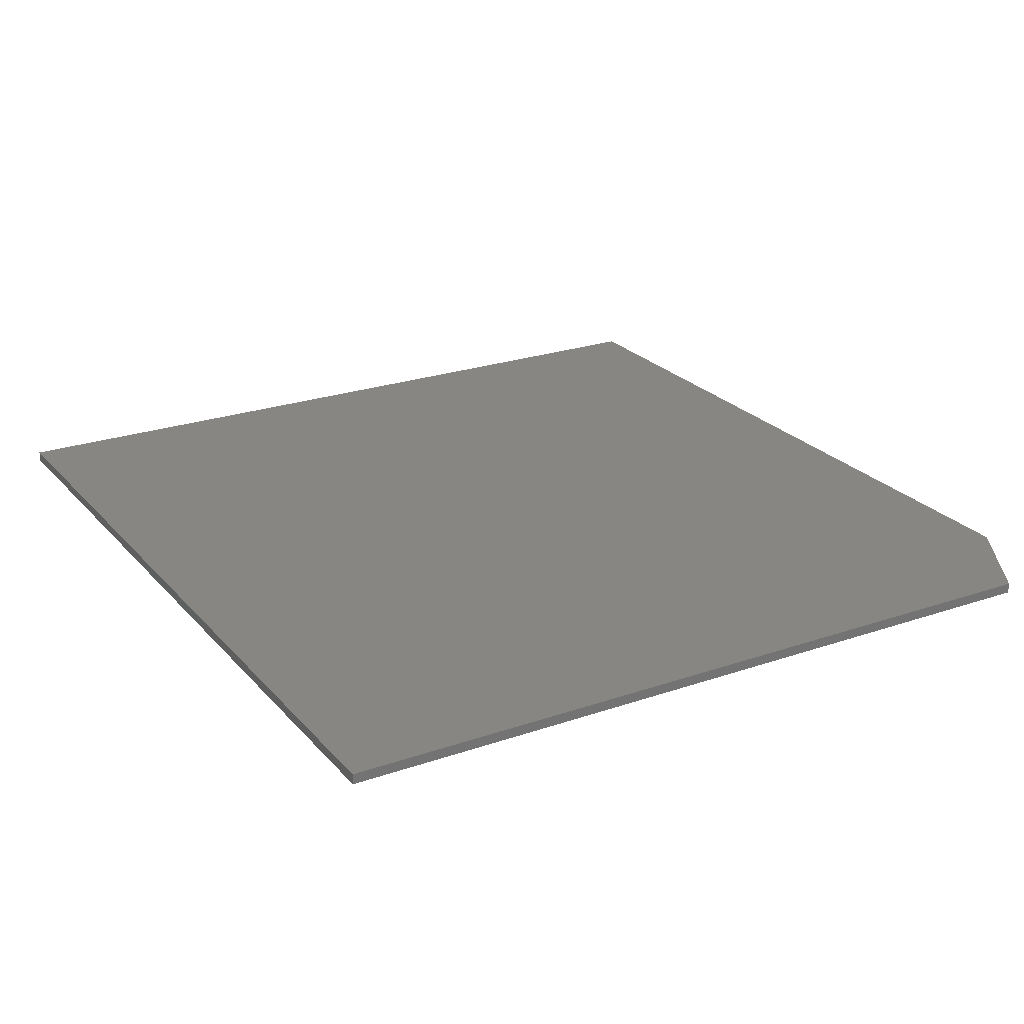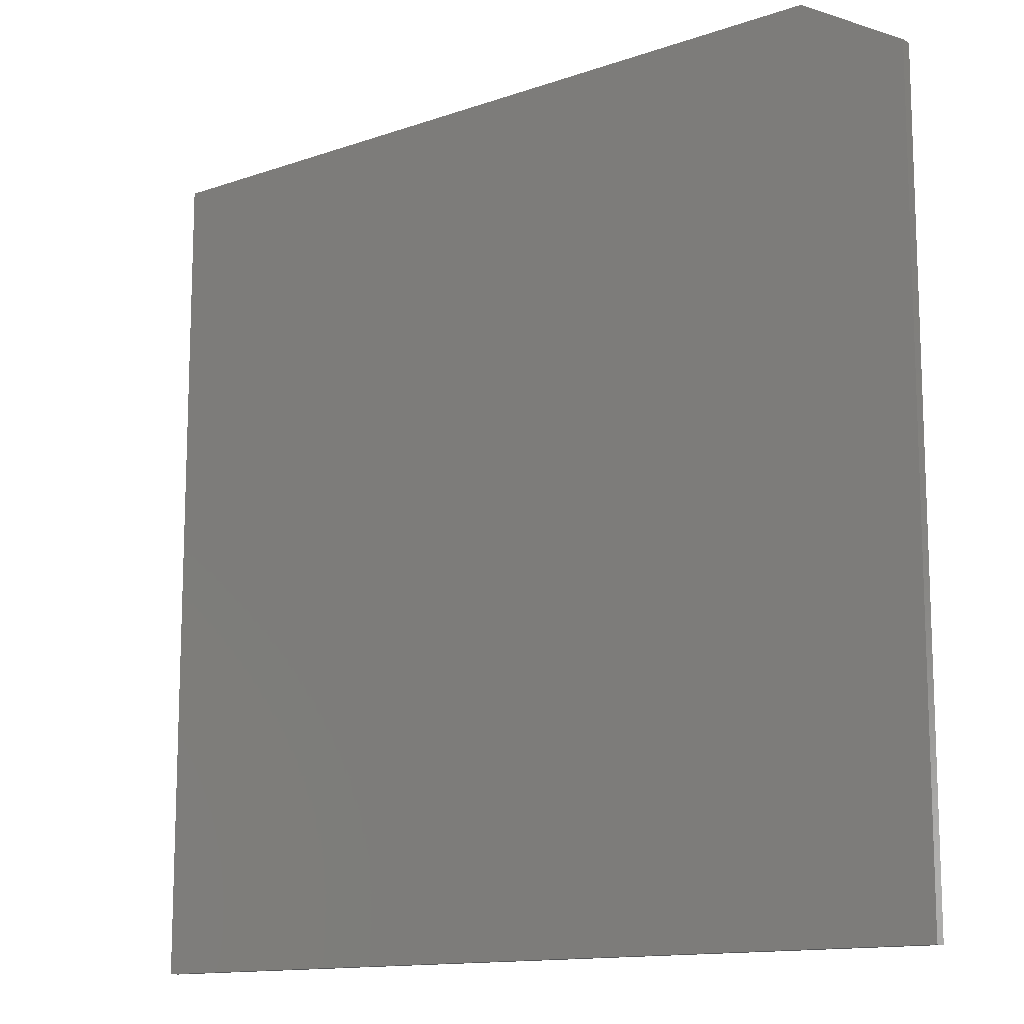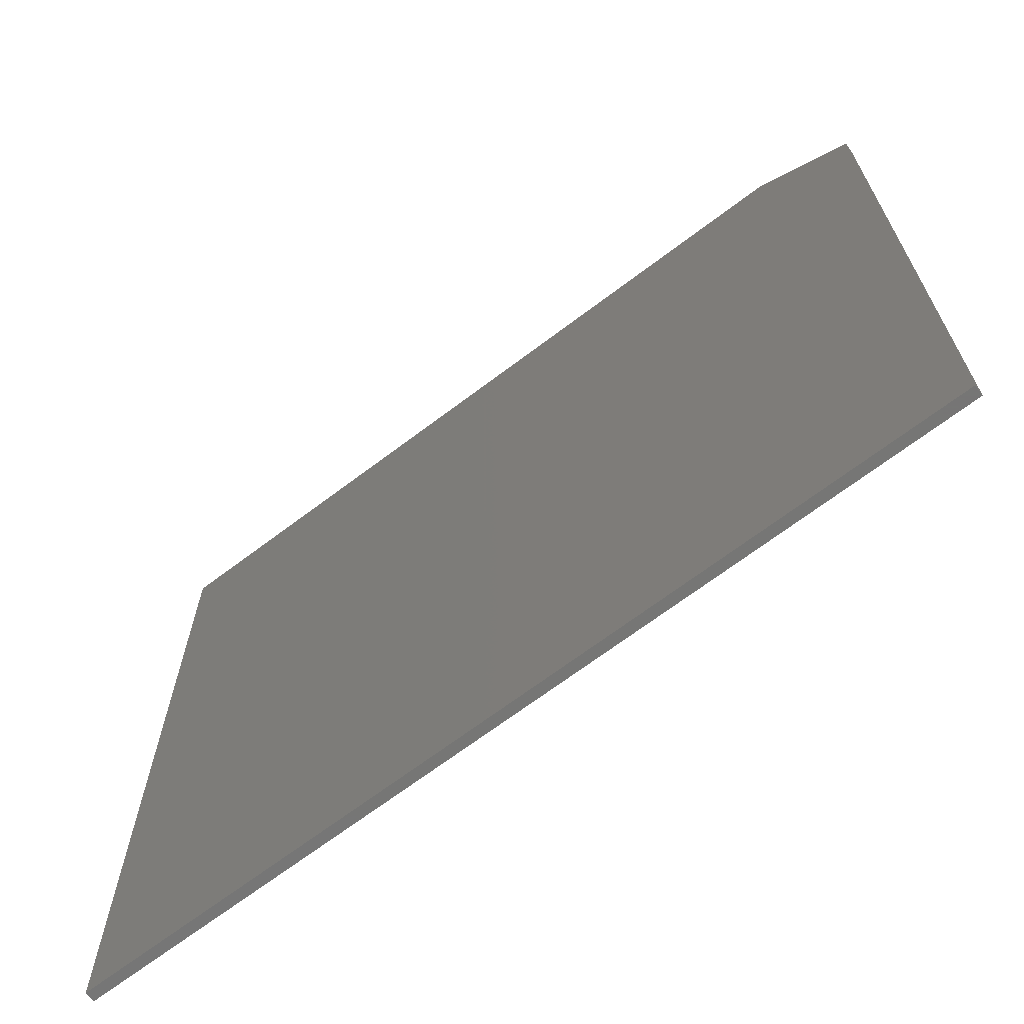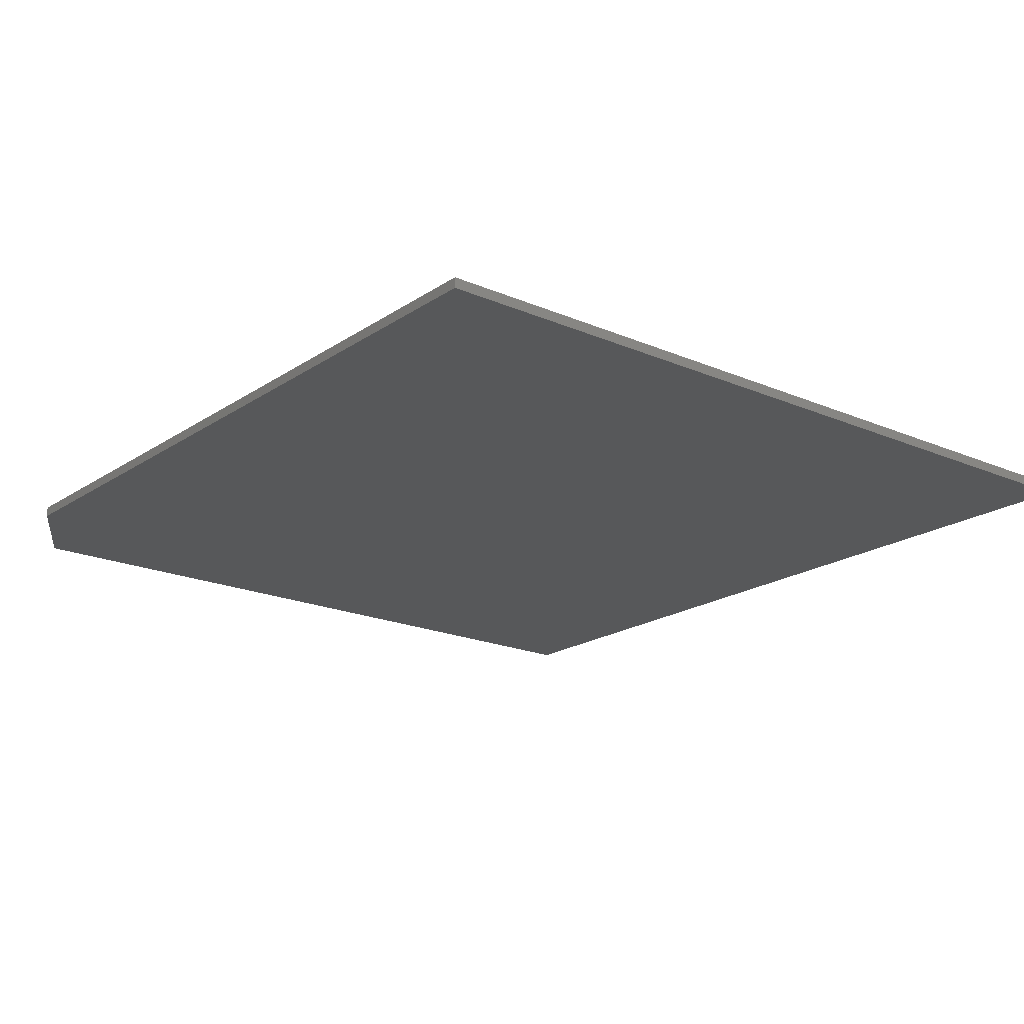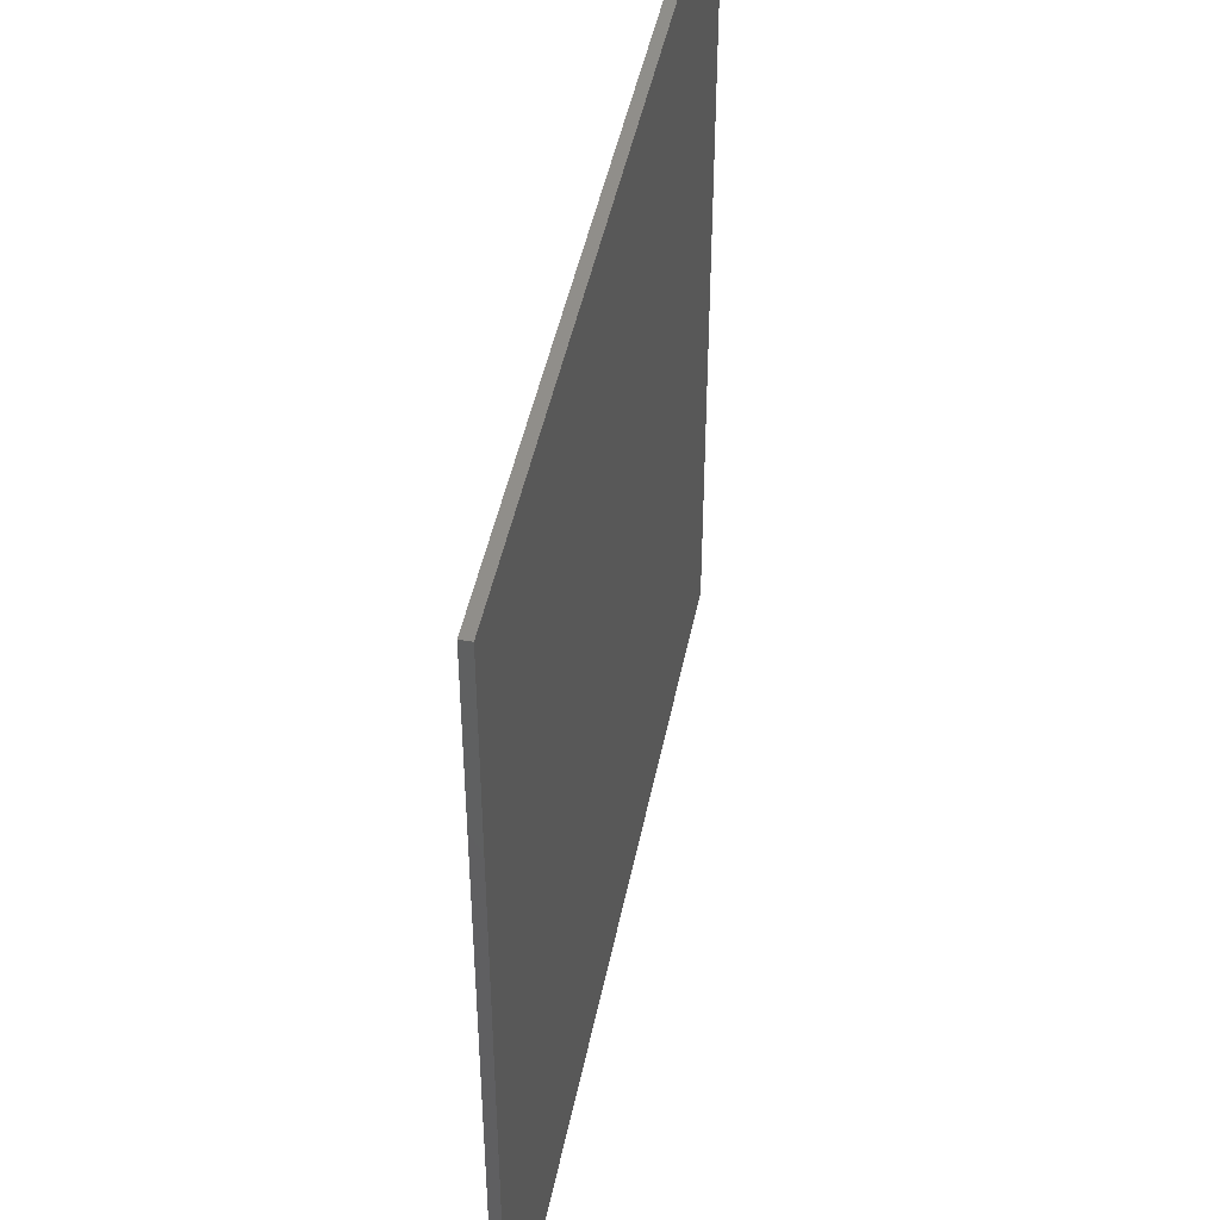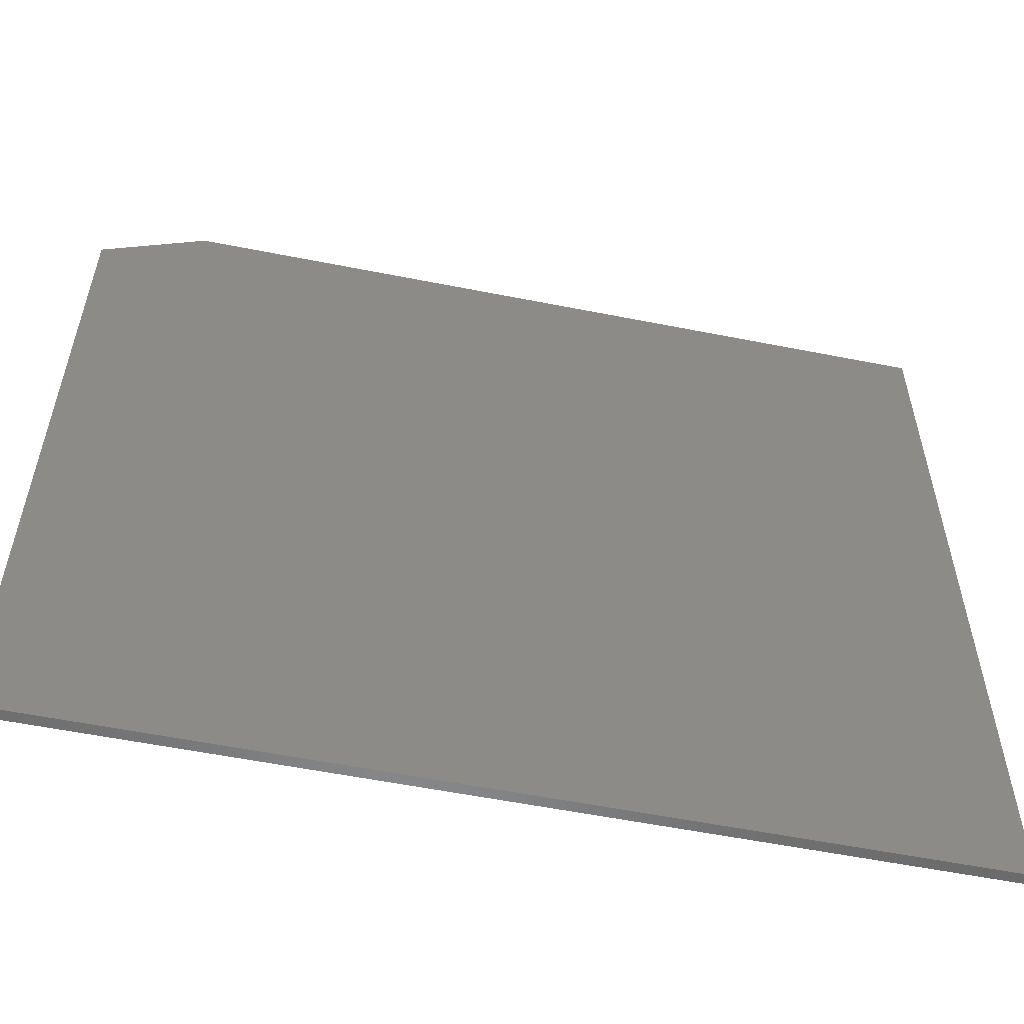
<metadata>
{"format":"stl","ext":"stl","renderer":"f3d","projection":"perspective","resolution":1024,"background":"white","views":[{"elev":23.8,"azim":59.9,"up":"+Z"},{"elev":-13.0,"azim":38.7,"up":"+Y"},{"elev":-68.2,"azim":37.2,"up":"+Y"},{"elev":-19.4,"azim":-128.9,"up":"+Z"},{"elev":45.9,"azim":-78.8,"up":"+Y"},{"elev":-56.8,"azim":168.3,"up":"+Y"}]}
</metadata>
<code>
# stl→obj: 10 verts, 16 faces
v -0.6711 -0.632 0.01562
v 0.6711 -0.632 0.01562
v -0.6711 0.647 0.01562
v 0.6711 0.5532 0.01562
v 0.5148 0.647 0.01562
v 0.5148 0.647 0
v 0.6711 0.5532 0
v -0.6711 0.647 0
v 0.6711 -0.632 0
v -0.6711 -0.632 0
f 1 2 3
f 3 2 4
f 3 4 5
f 6 7 8
f 8 7 9
f 8 9 10
f 5 6 3
f 3 6 8
f 2 9 4
f 4 9 7
f 5 4 6
f 6 4 7
f 3 8 1
f 1 8 10
f 1 10 2
f 2 10 9

</code>
